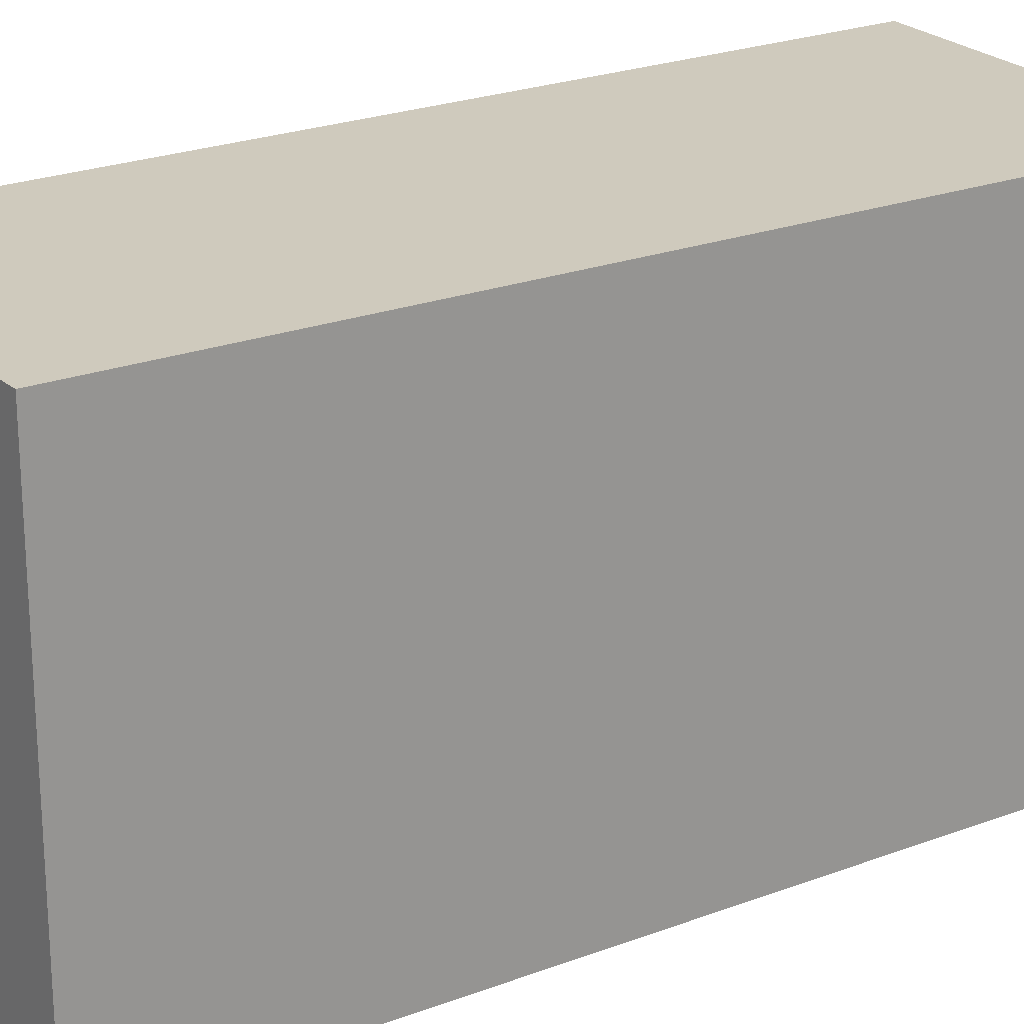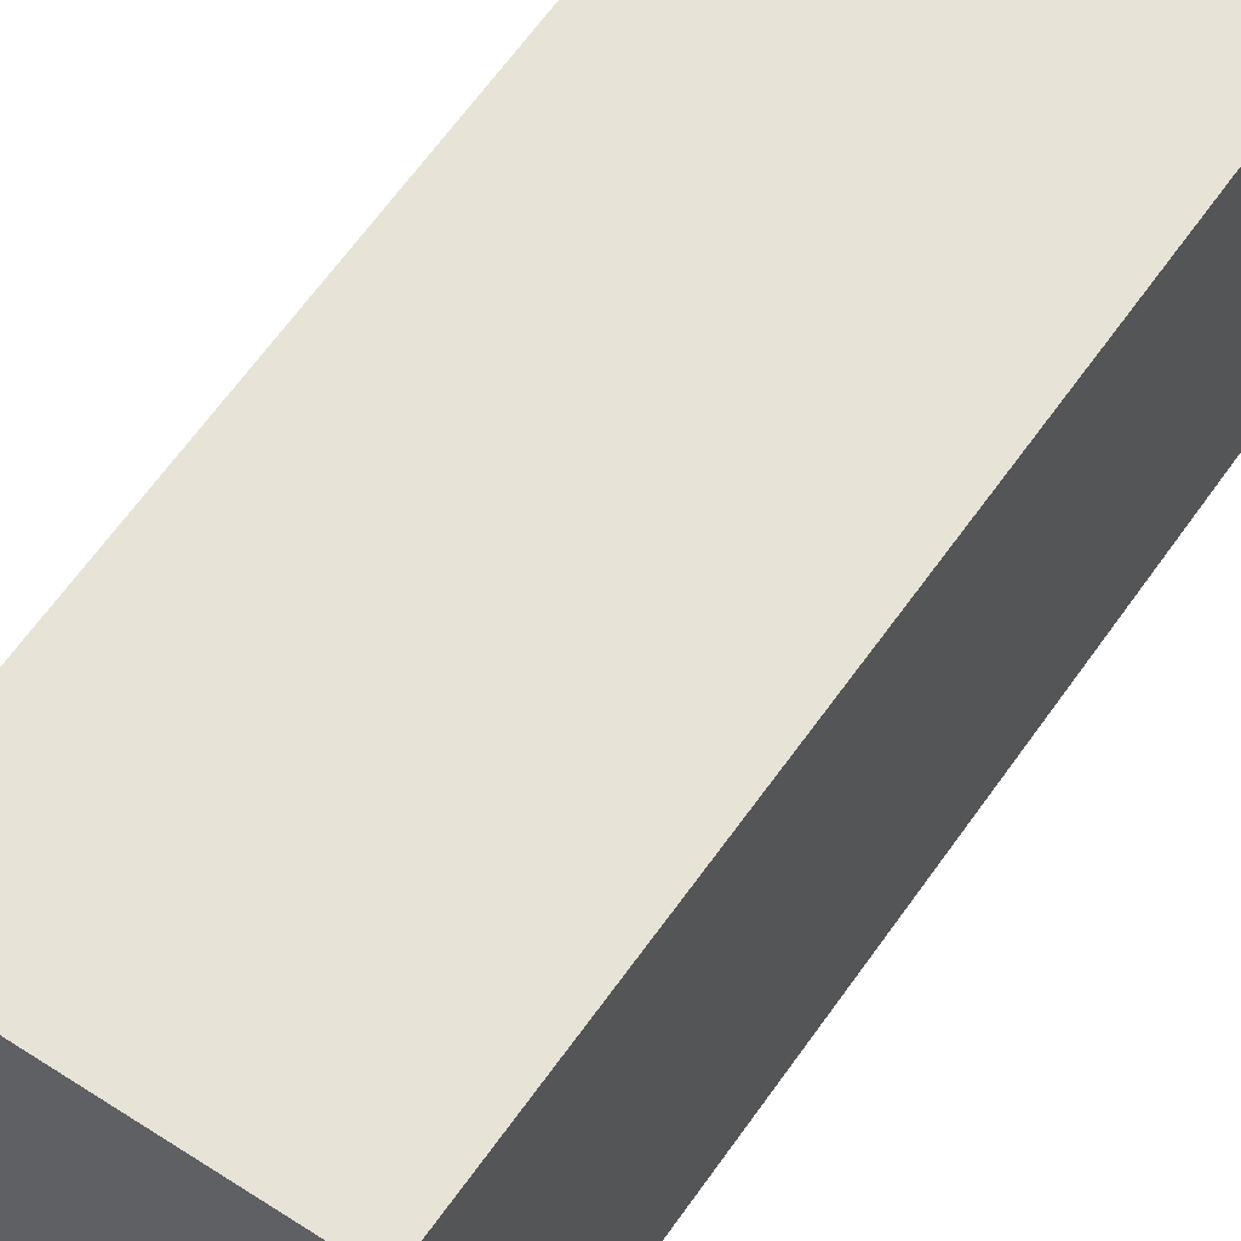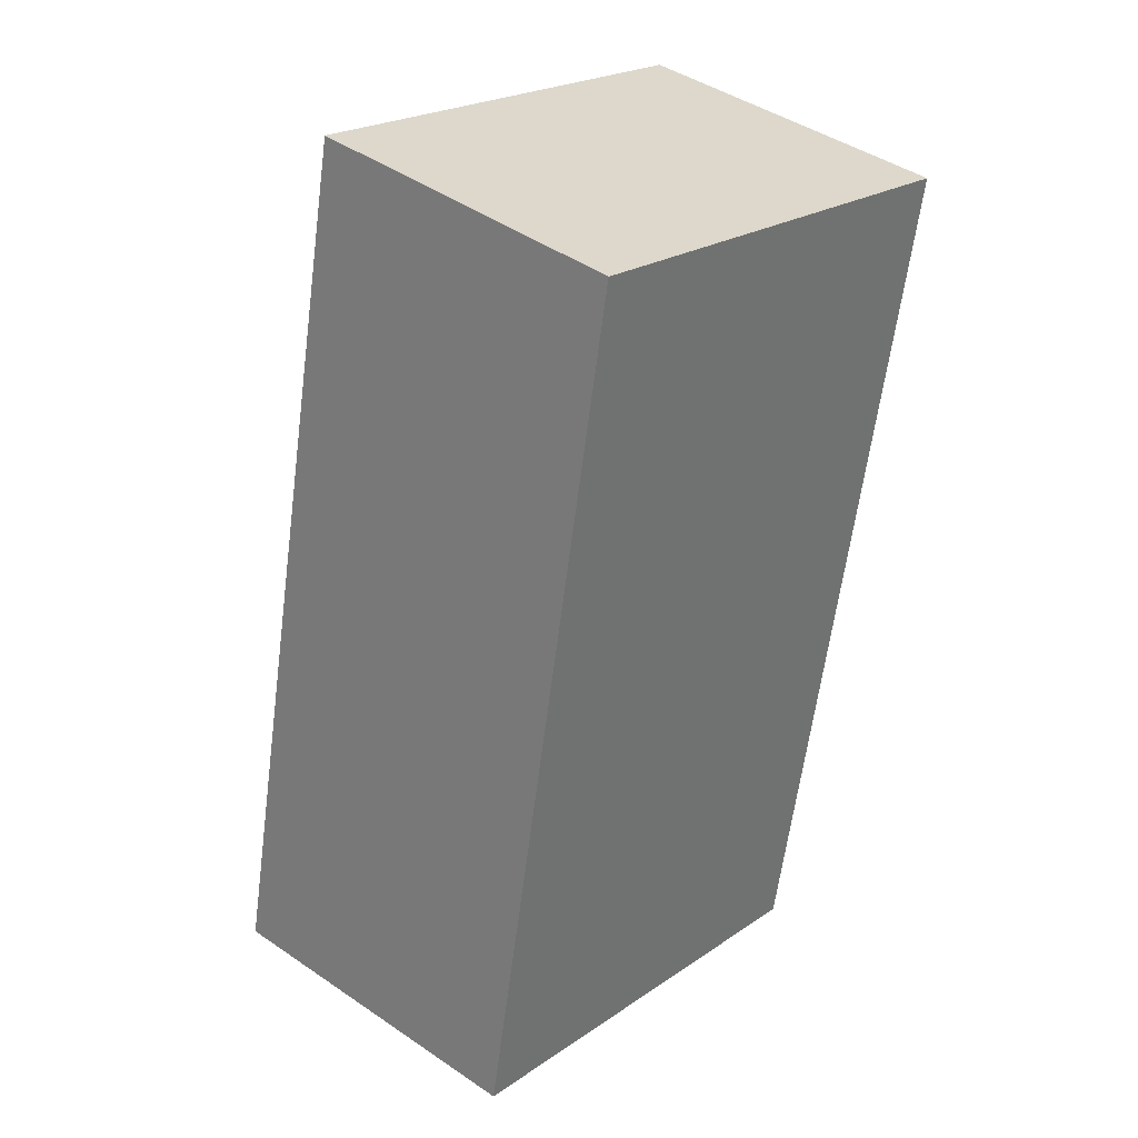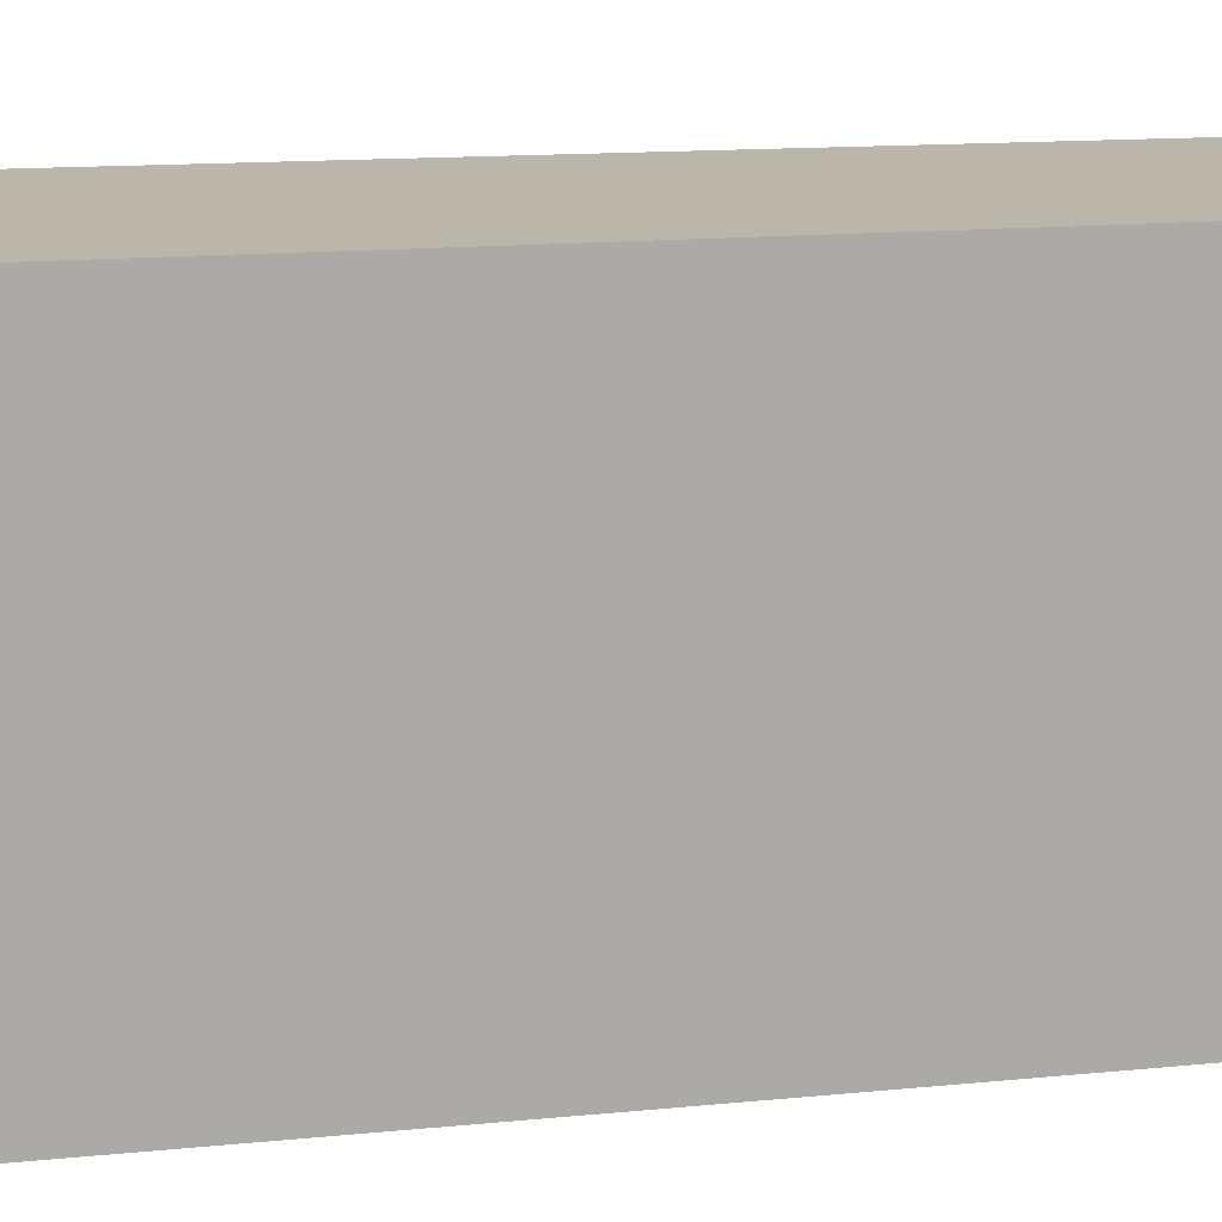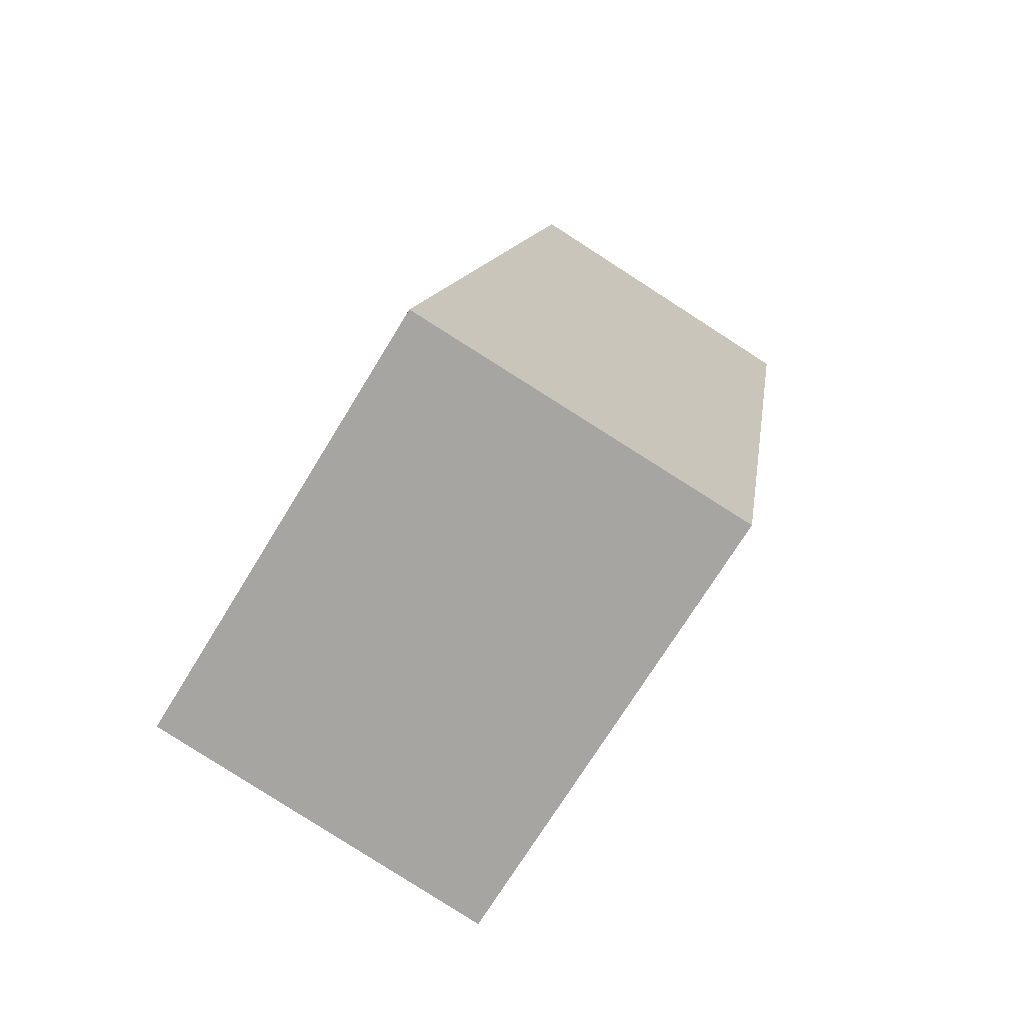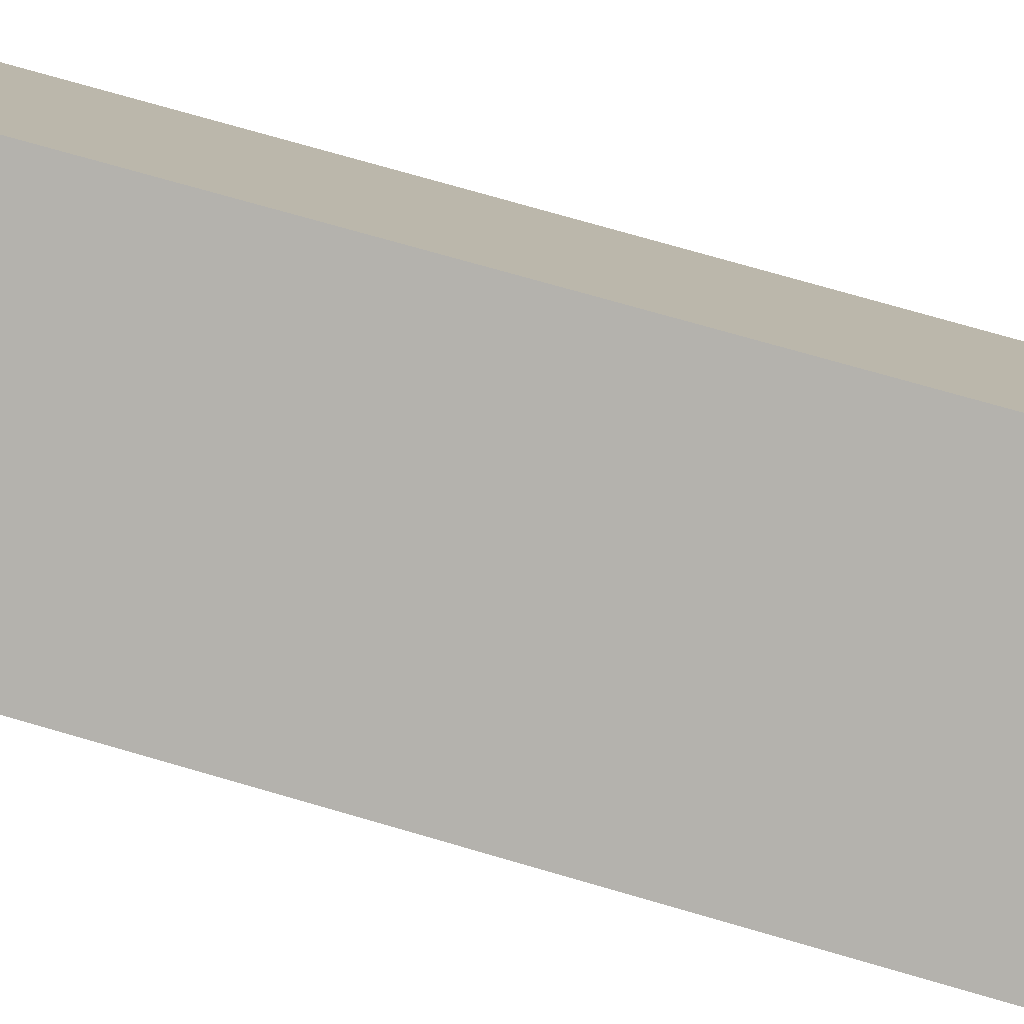
<metadata>
{"format":"obj","ext":"obj","renderer":"f3d","projection":"perspective","resolution":1024,"background":"white","views":[{"elev":22.8,"azim":66.4,"up":"+Y"},{"elev":62.3,"azim":44.6,"up":"+Y"},{"elev":22.9,"azim":41.3,"up":"+Z"},{"elev":13.8,"azim":-92.3,"up":"+Y"},{"elev":-71.4,"azim":-31.4,"up":"+Z"},{"elev":-79.5,"azim":84.1,"up":"+Y"}]}
</metadata>
<code>
v  2.016 2.67 -0.257
v  0.95 2.67 5.072
v  2.83 2.67 4.681
v  0 2.67 1.635e-16
v  2.83 -2.866e-16 4.681
v  2.016 1.574e-17 -0.257
v  0 0 0
v  0.95 -3.106e-16 5.072
g defaultobject
f 1 2 3
f 2 1 4
f 5 1 3
f 1 5 6
f 6 4 1
f 4 6 7
f 7 2 4
f 2 7 8
f 8 3 2
f 3 8 5
f 5 7 6
f 7 5 8

</code>
